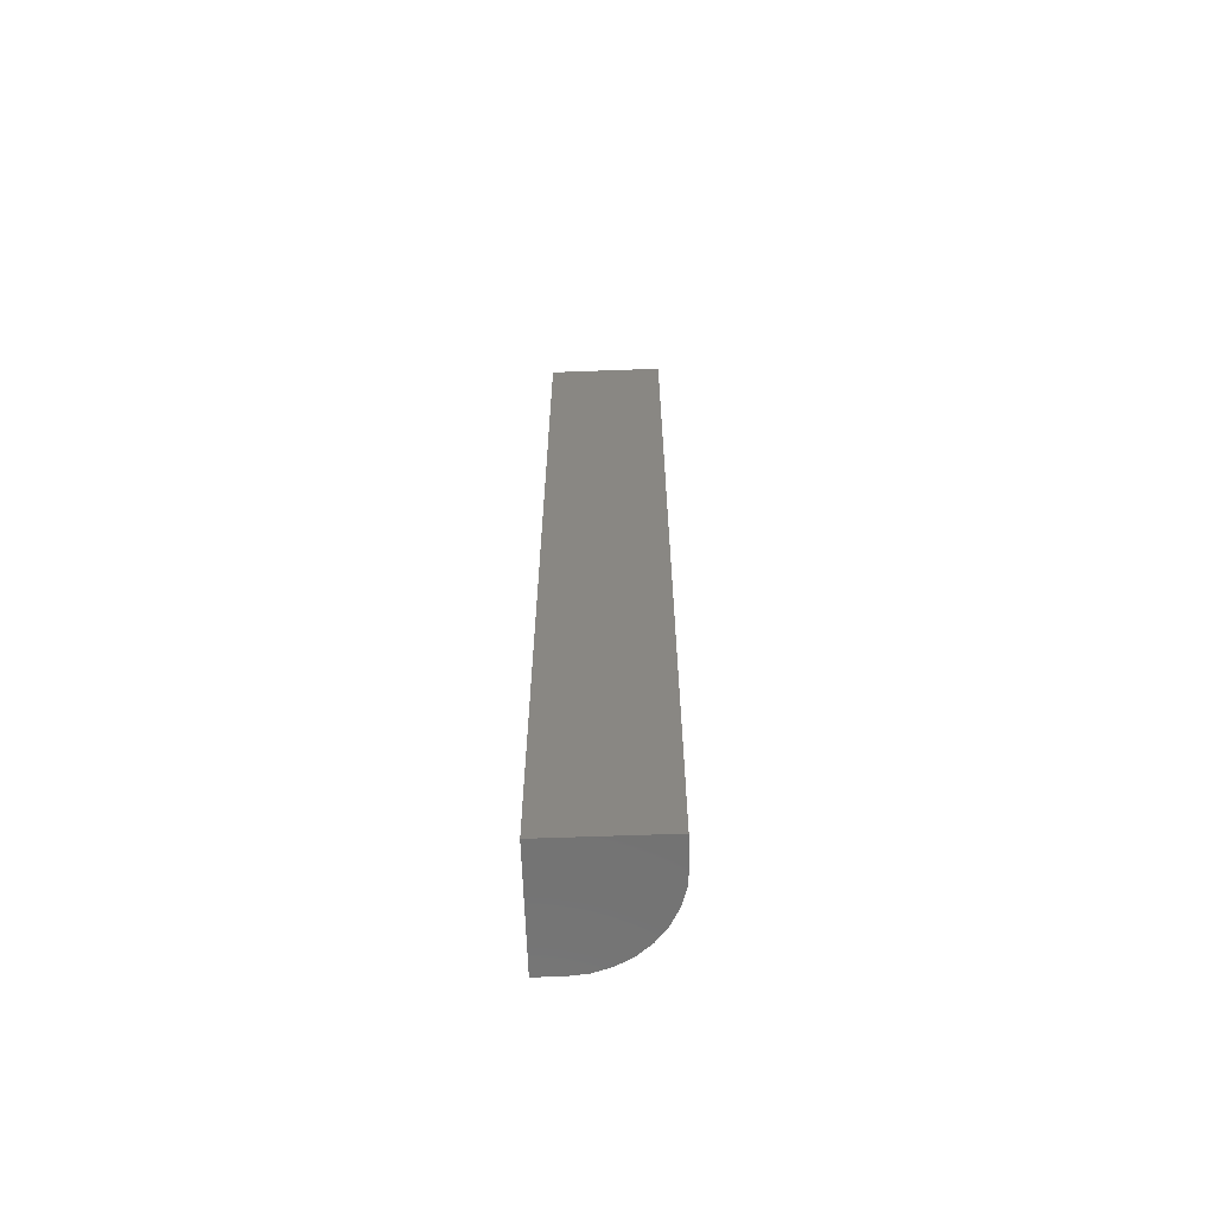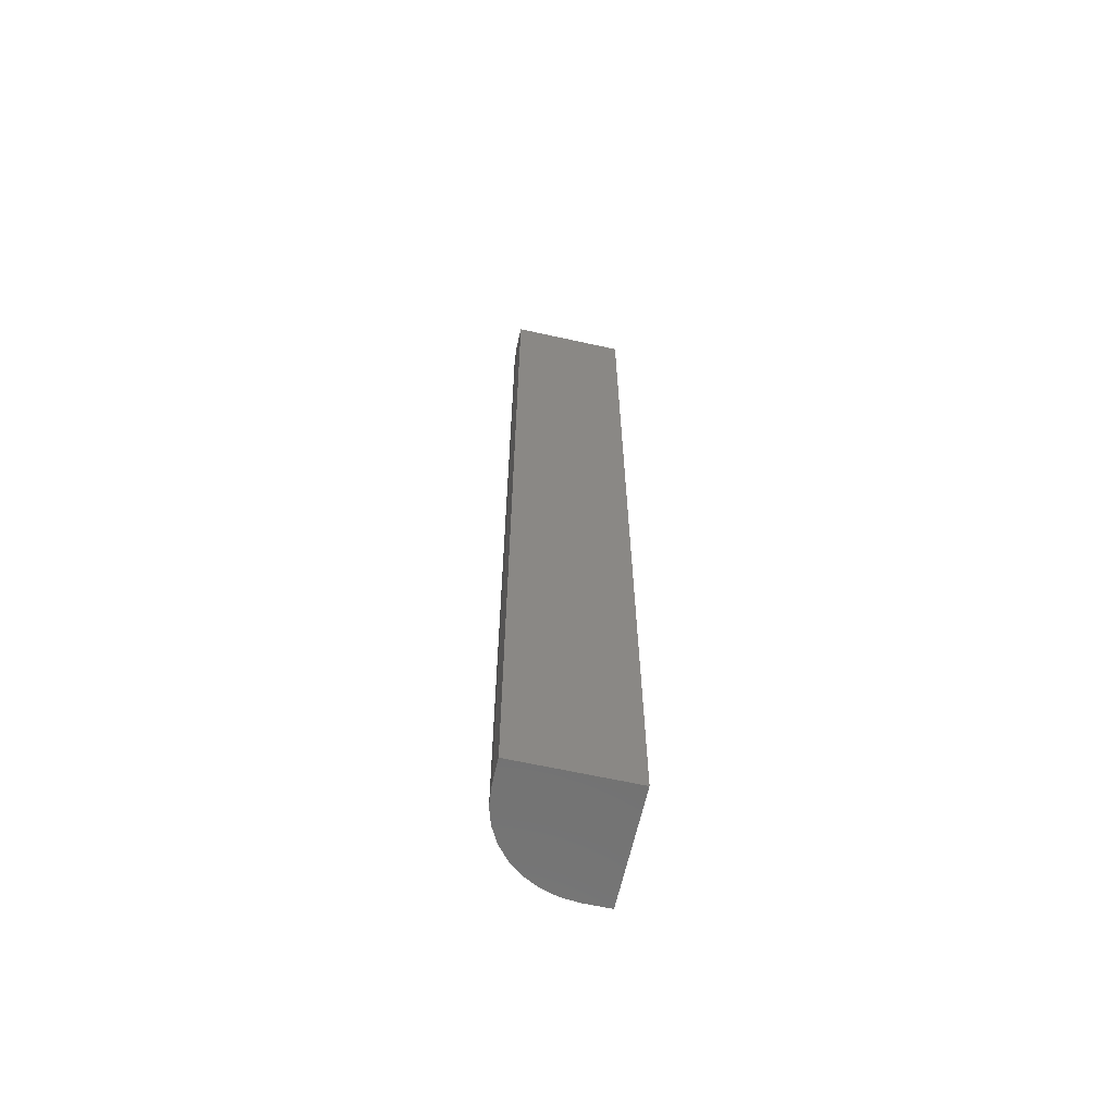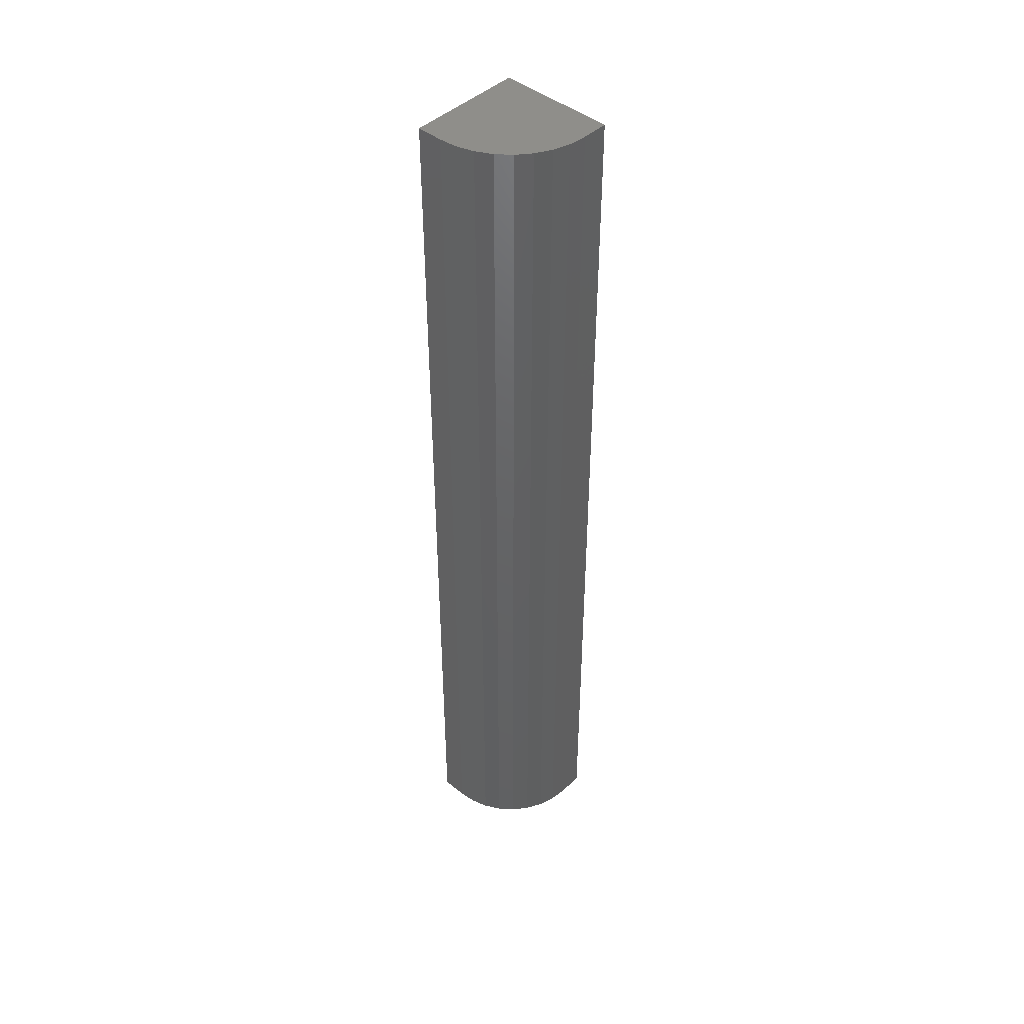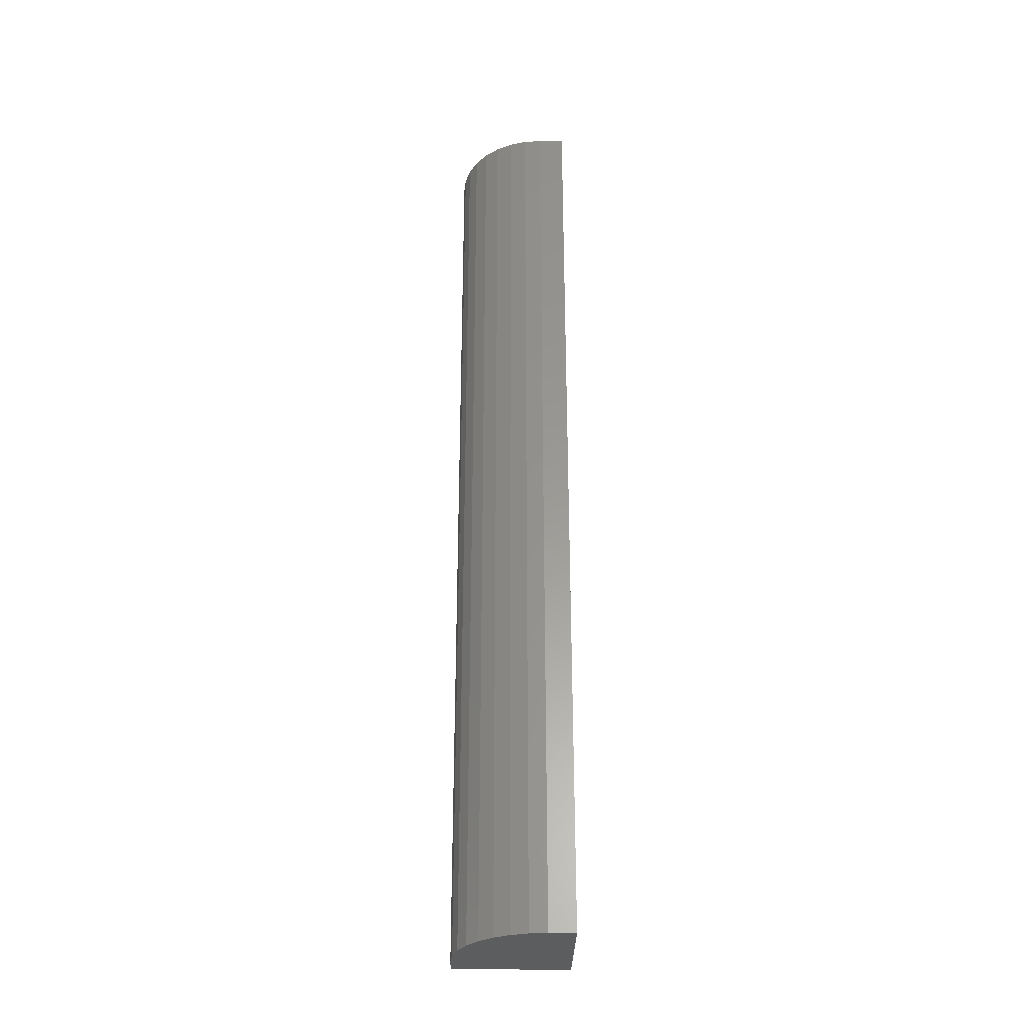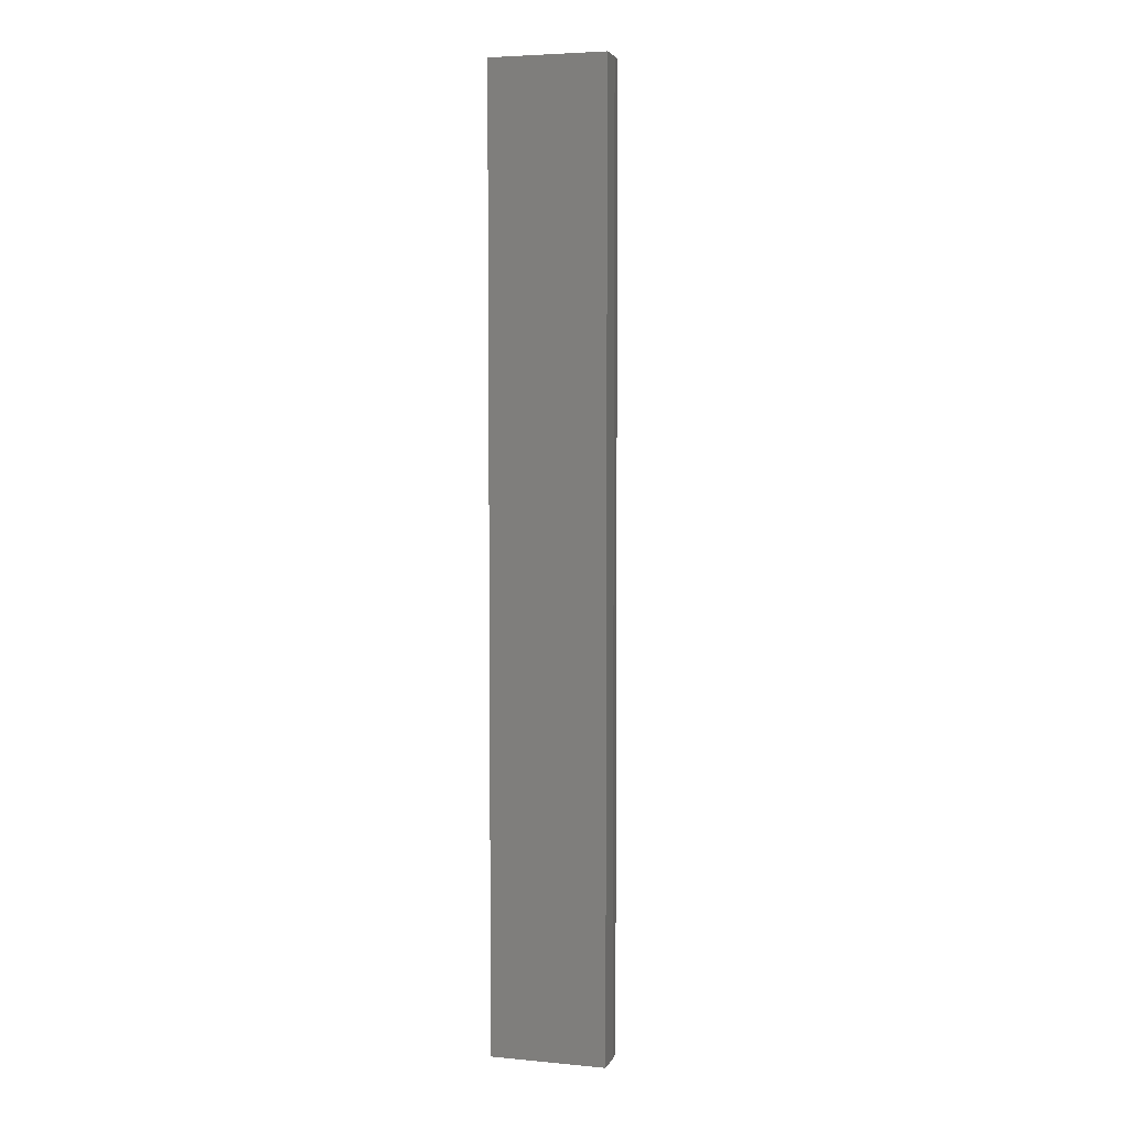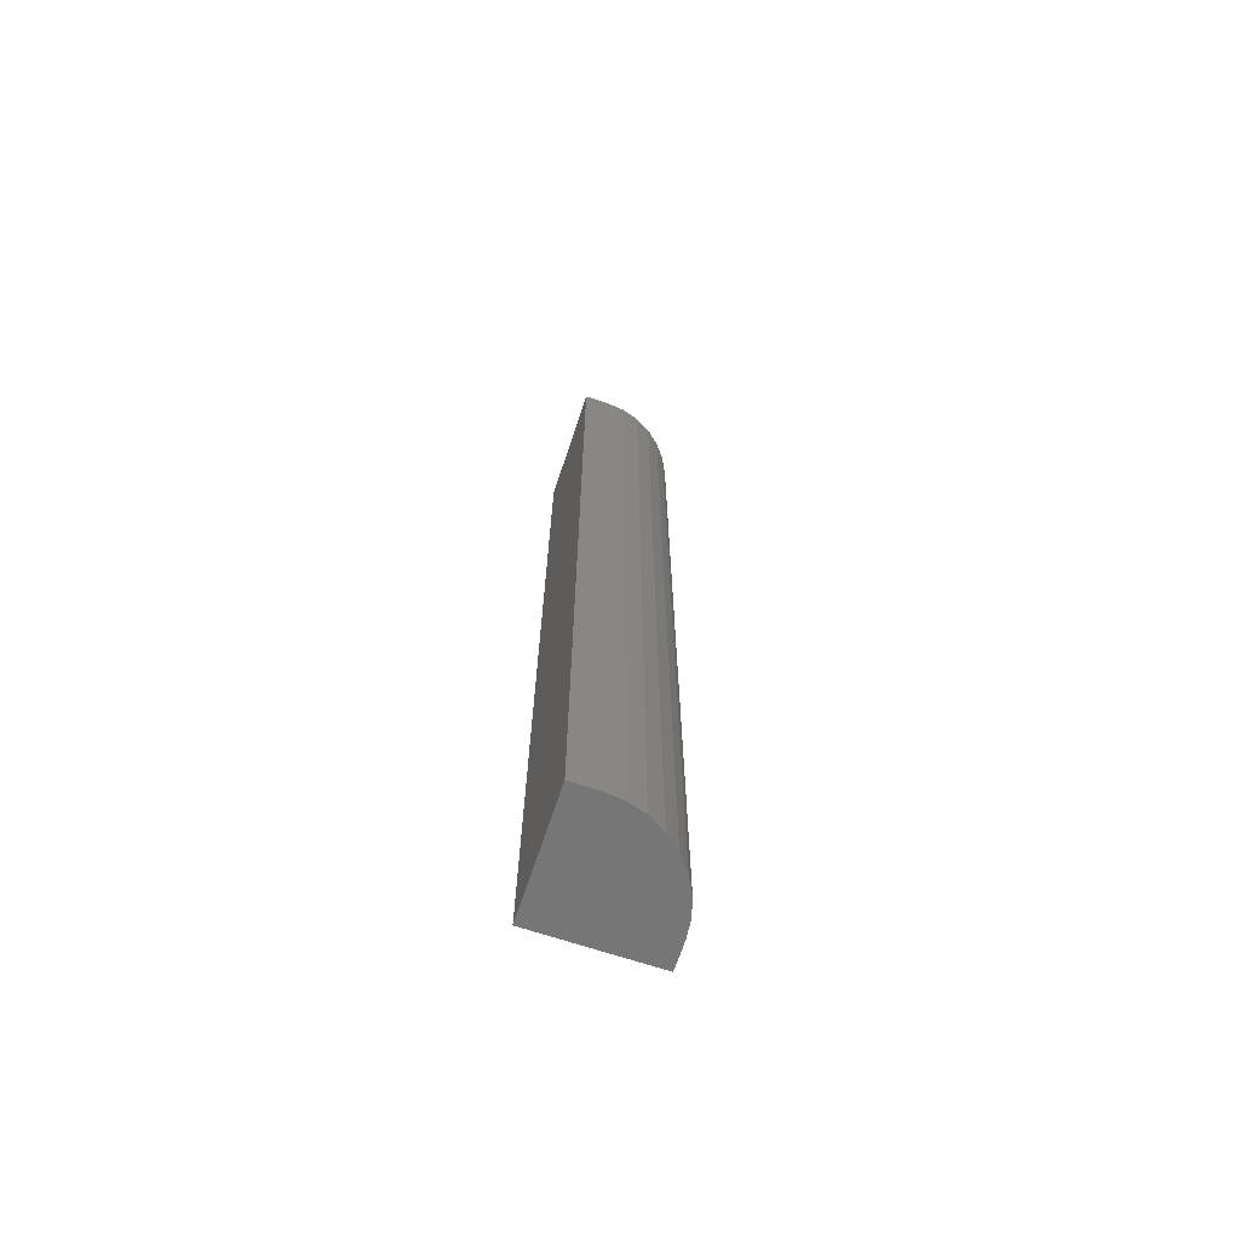
<metadata>
{"format":"stl","ext":"stl","renderer":"f3d","projection":"perspective","resolution":1024,"background":"white","views":[{"elev":-64.1,"azim":2.1,"up":"+Y"},{"elev":-63.8,"azim":-102.6,"up":"+Y"},{"elev":44.7,"azim":133.0,"up":"+Y"},{"elev":-30.8,"azim":178.9,"up":"+Y"},{"elev":4.8,"azim":16.3,"up":"+Y"},{"elev":-68.6,"azim":71.6,"up":"+Y"}]}
</metadata>
<code>
# stl→obj: 24 verts, 44 faces
v 0.0259 -0.75 0.005345
v 0.03962 -0.75 0.006696
v 0.005345 -0.75 0.005345
v 0.005345 -0.75 0.09622
v 0.05281 -0.75 0.0107
v 0.06497 -0.75 0.0172
v 0.07562 -0.75 0.02594
v 0.08437 -0.75 0.03659
v 0.09086 -0.75 0.04875
v 0.09487 -0.75 0.06194
v 0.09622 -0.75 0.07566
v 0.09622 -0.75 0.09622
v 0.005345 0 0.005345
v 0.03962 0 0.006696
v 0.0259 0 0.005345
v 0.005345 0 0.09622
v 0.09622 0 0.09622
v 0.09622 0 0.07566
v 0.09487 0 0.06194
v 0.09086 0 0.04875
v 0.08437 0 0.03659
v 0.07562 0 0.02594
v 0.06497 0 0.0172
v 0.05281 0 0.0107
f 1 2 3
f 4 3 2
f 4 2 5
f 4 5 6
f 4 6 7
f 4 7 8
f 4 8 9
f 4 9 10
f 4 10 11
f 4 11 12
f 13 14 15
f 16 17 18
f 16 18 19
f 16 19 20
f 16 20 21
f 16 21 22
f 16 22 23
f 16 23 24
f 16 24 14
f 16 14 13
f 18 17 11
f 11 17 12
f 13 15 3
f 3 15 1
f 18 11 19
f 19 11 10
f 19 10 20
f 20 10 9
f 20 9 21
f 21 9 8
f 21 8 22
f 22 8 7
f 22 7 23
f 23 7 6
f 23 6 24
f 24 6 5
f 24 5 14
f 14 5 2
f 14 2 15
f 15 2 1
f 16 13 4
f 4 13 3
f 17 16 12
f 12 16 4

</code>
